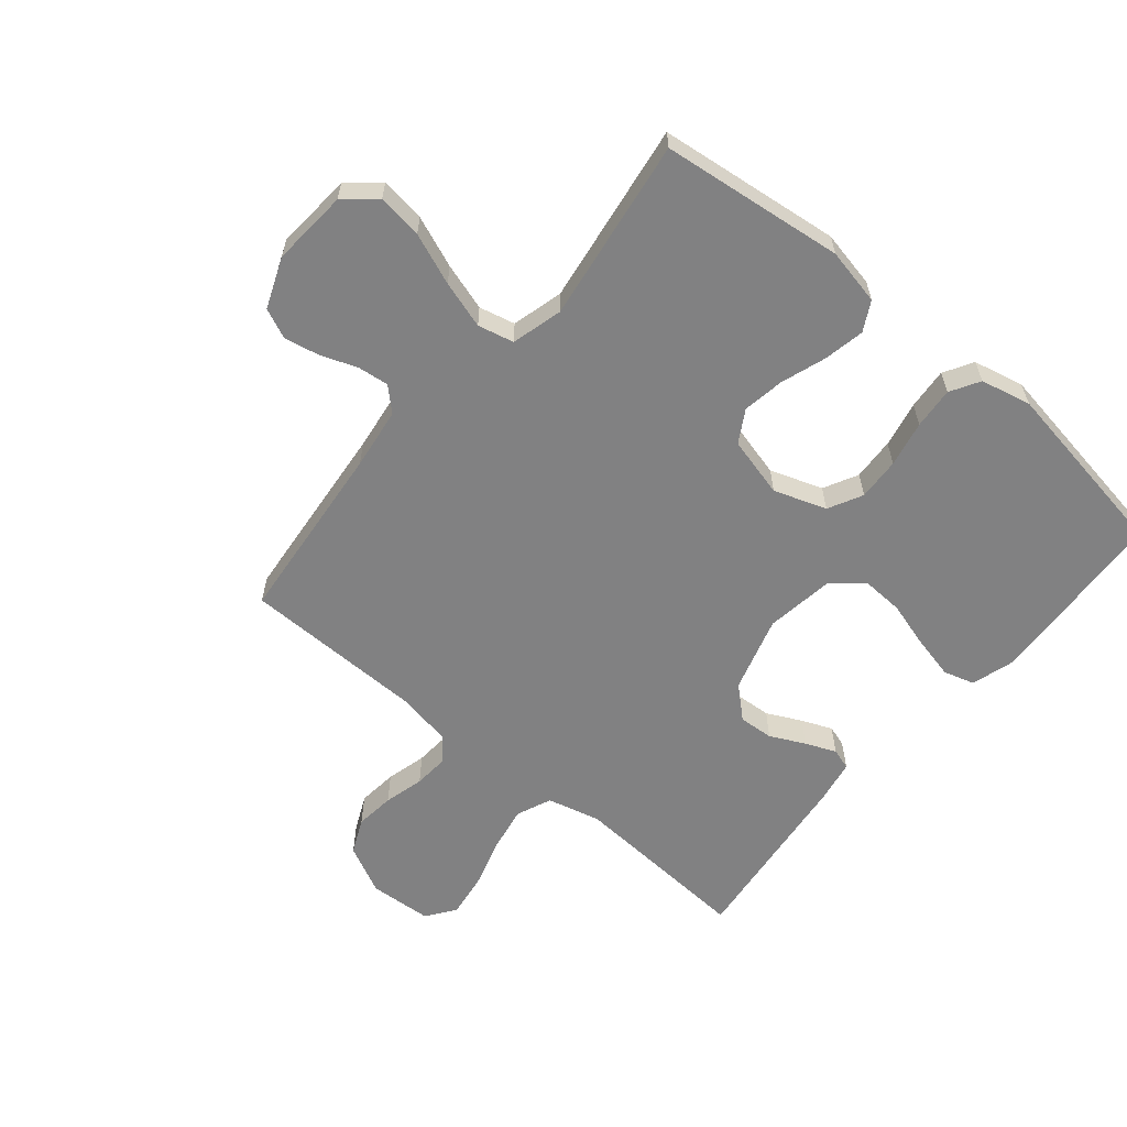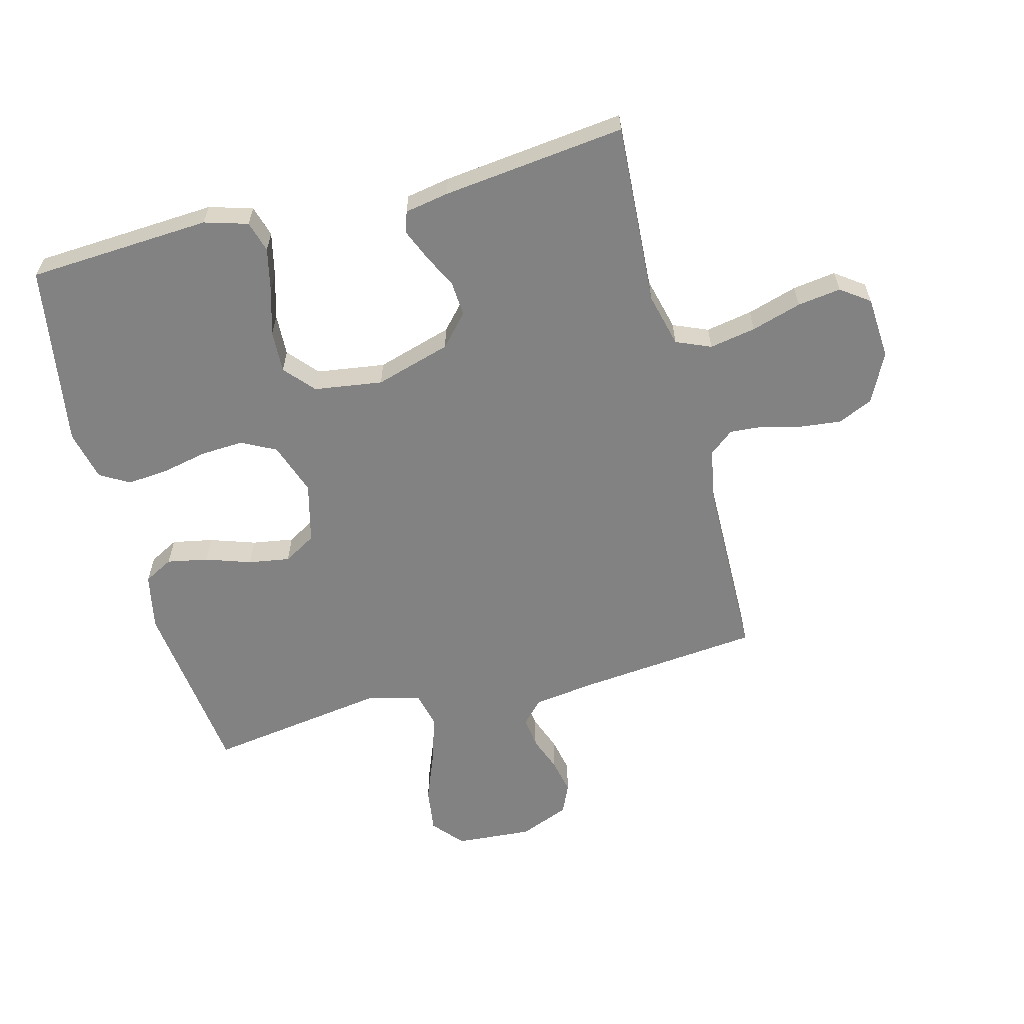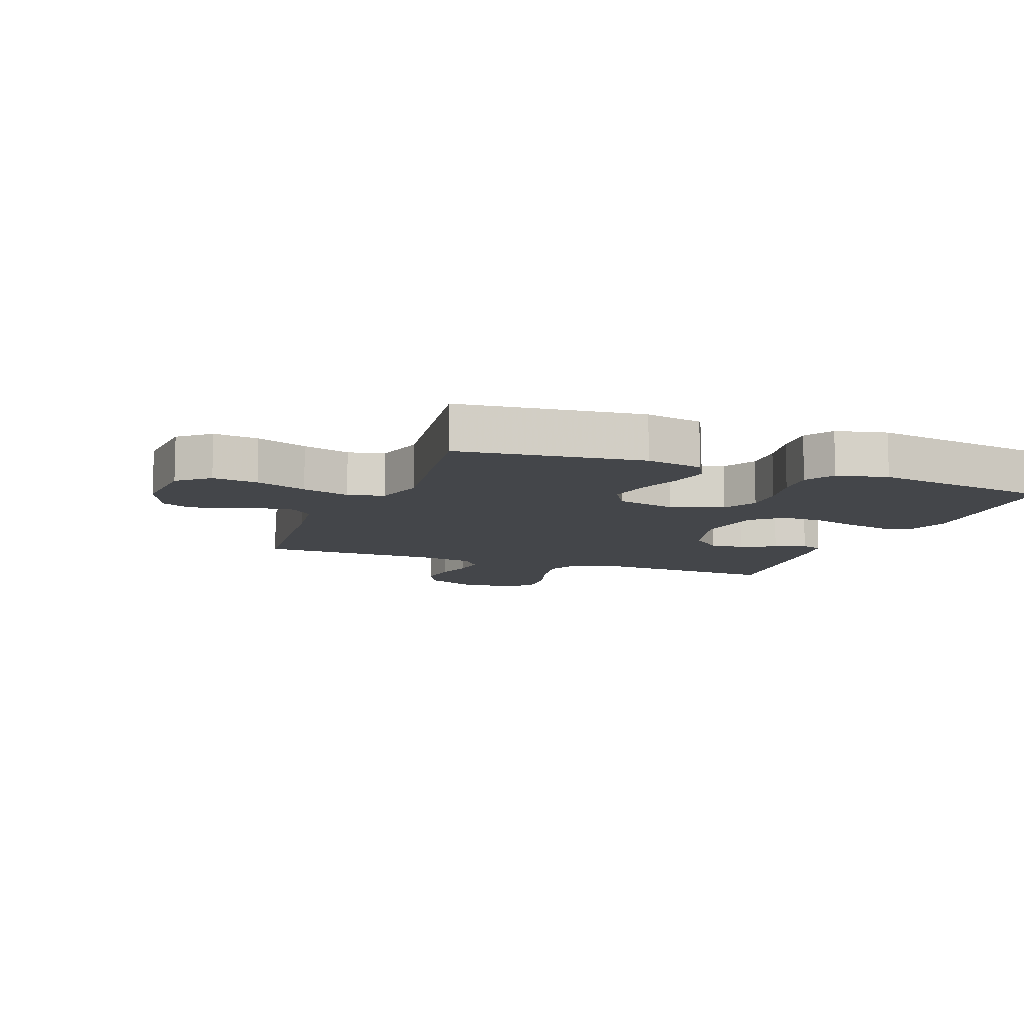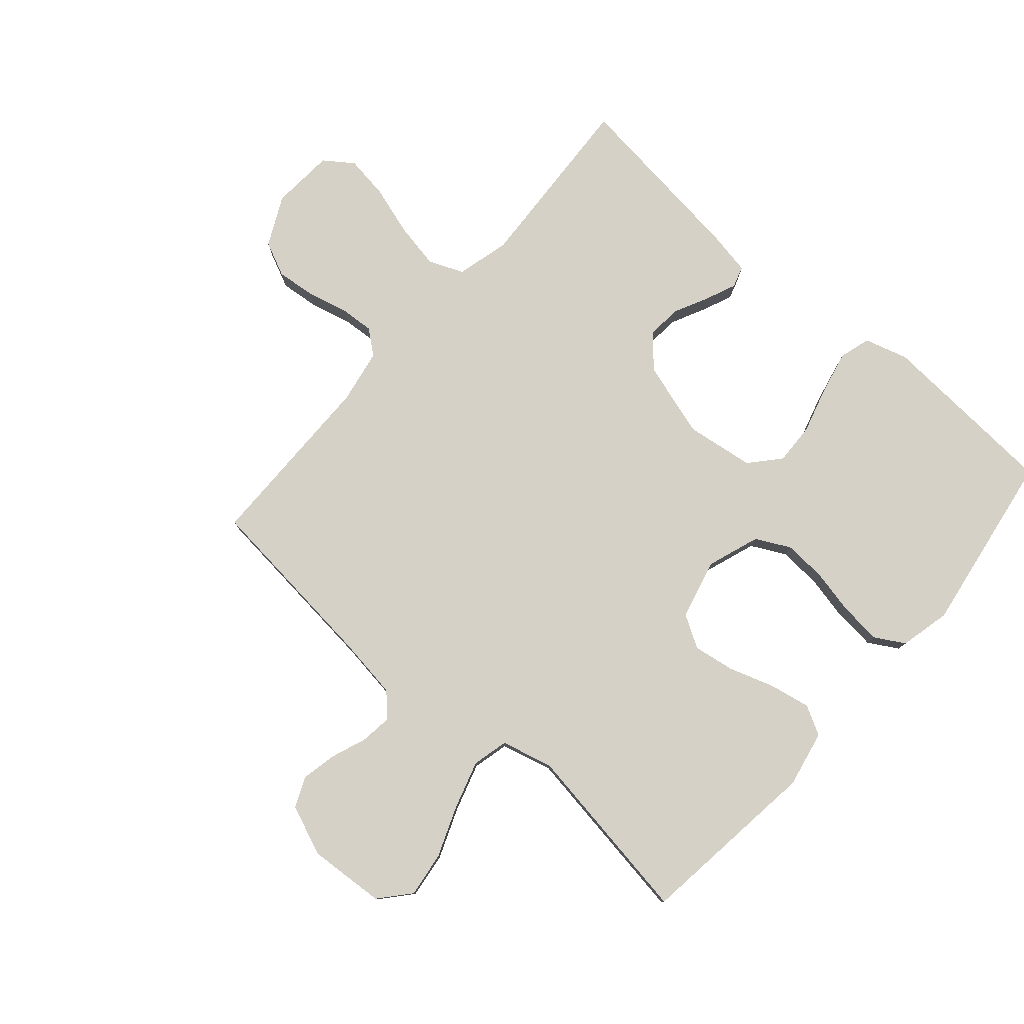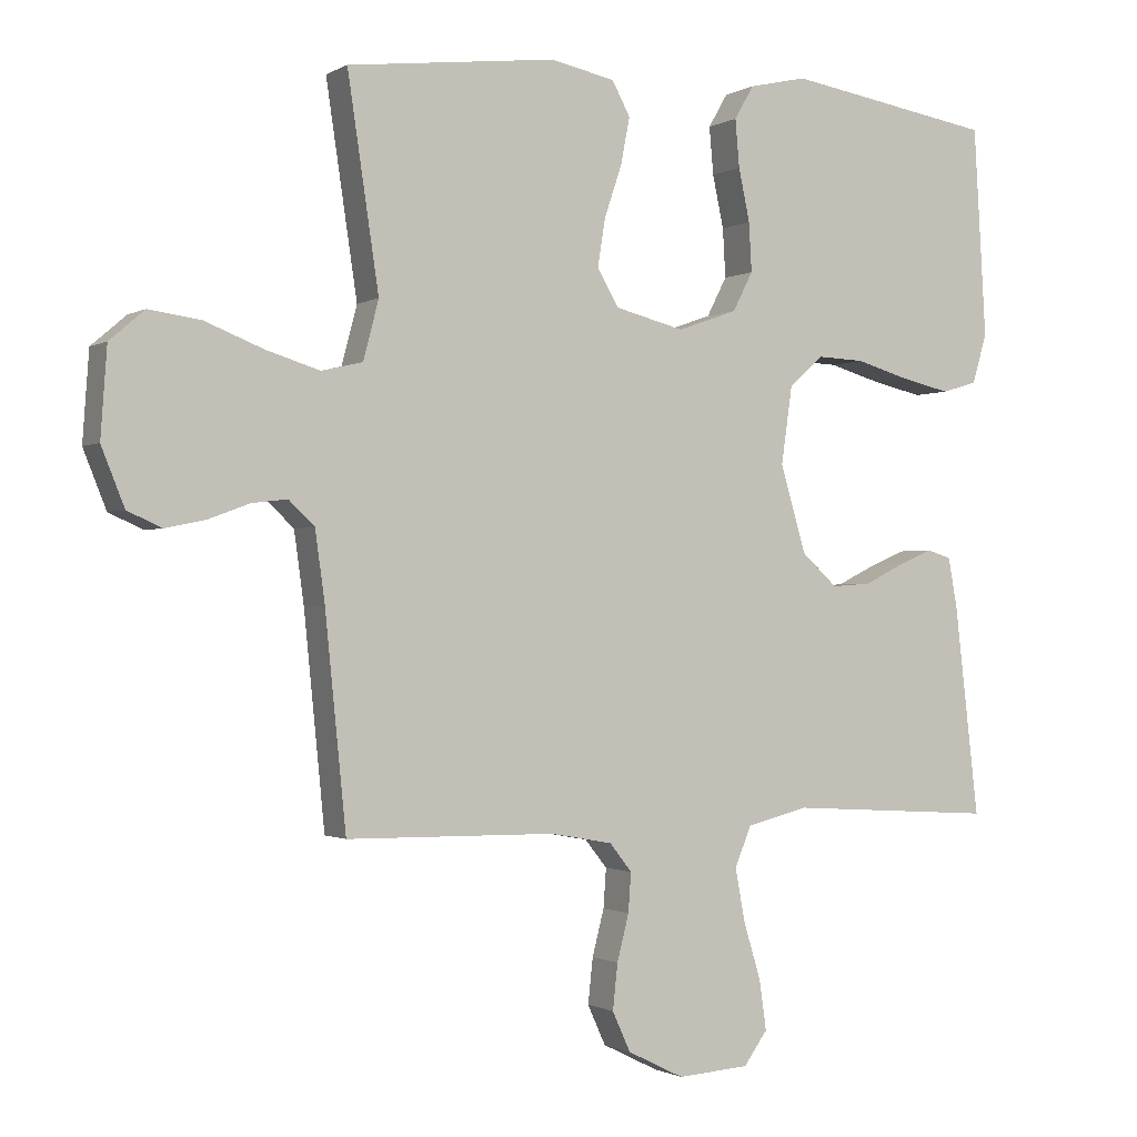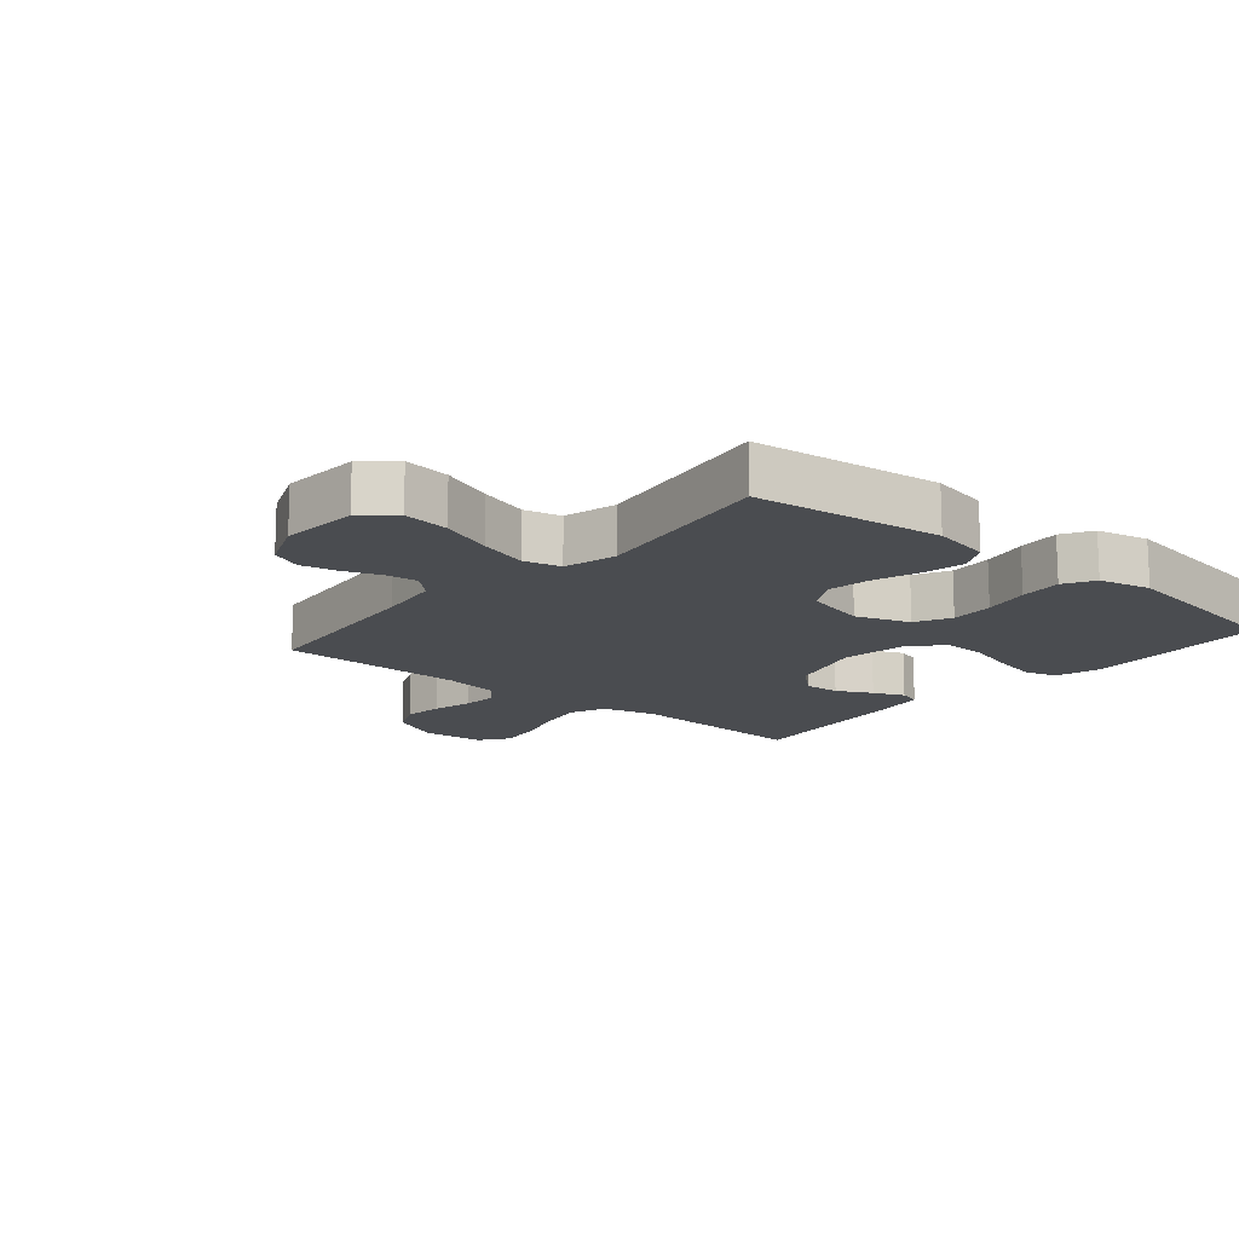
<metadata>
{"format":"obj","ext":"obj","renderer":"f3d","projection":"perspective","resolution":1024,"background":"white","views":[{"elev":-60.4,"azim":-40.0,"up":"+Y"},{"elev":-60.7,"azim":104.6,"up":"+Y"},{"elev":-9.7,"azim":-20.8,"up":"+Y"},{"elev":78.9,"azim":-48.7,"up":"+Y"},{"elev":-1.1,"azim":-28.2,"up":"+Z"},{"elev":-14.7,"azim":-40.2,"up":"+Y"}]}
</metadata>
<code>
v 0.5 0.07 0.5
v 0.518 0.07 0.2
v 0.497 0.07 0.129
v 0.446 0.07 0.114
v 0.375 0.07 0.13
v 0.299 0.07 0.152
v 0.23 0.07 0.155
v 0.181 0.07 0.112
v 0.165 0.07 0
v 0.202 0.07 -0.124
v 0.253 0.07 -0.17
v 0.31 0.07 -0.166
v 0.367 0.07 -0.138
v 0.417 0.07 -0.117
v 0.452 0.07 -0.128
v 0.465 0.07 -0.2
v 0.5 0.07 -0.5
v 0.2 0.07 -0.482
v 0.112 0.07 -0.504
v 0.088 0.07 -0.561
v 0.102 0.07 -0.637
v 0.127 0.07 -0.719
v 0.137 0.07 -0.79
v 0.103 0.07 -0.837
v 0 0.07 -0.844
v -0.081 0.07 -0.804
v -0.107 0.07 -0.747
v -0.1 0.07 -0.682
v -0.083 0.07 -0.616
v -0.079 0.07 -0.56
v -0.111 0.07 -0.52
v -0.2 0.07 -0.504
v -0.5 0.07 -0.5
v -0.53 0.07 -0.2
v -0.544 0.07 -0.099
v -0.581 0.07 -0.064
v -0.632 0.07 -0.07
v -0.691 0.07 -0.092
v -0.749 0.07 -0.104
v -0.798 0.07 -0.082
v -0.831 0.07 0
v -0.822 0.07 0.126
v -0.772 0.07 0.169
v -0.698 0.07 0.159
v -0.614 0.07 0.126
v -0.536 0.07 0.102
v -0.477 0.07 0.116
v -0.455 0.07 0.2
v -0.5 0.07 0.5
v -0.2 0.07 0.536
v -0.107 0.07 0.517
v -0.081 0.07 0.469
v -0.094 0.07 0.402
v -0.119 0.07 0.328
v -0.13 0.07 0.26
v -0.099 0.07 0.207
v 0 0.07 0.182
v 0.086 0.07 0.212
v 0.115 0.07 0.268
v 0.111 0.07 0.338
v 0.095 0.07 0.413
v 0.089 0.07 0.481
v 0.117 0.07 0.529
v 0.2 0.07 0.548
v 0.5 0 0.5
v 0.518 0 0.2
v 0.497 0 0.129
v 0.446 0 0.114
v 0.375 0 0.13
v 0.299 0 0.152
v 0.23 0 0.155
v 0.181 0 0.112
v 0.165 0 0
v 0.202 0 -0.124
v 0.253 0 -0.17
v 0.31 0 -0.166
v 0.367 0 -0.138
v 0.417 0 -0.117
v 0.452 0 -0.128
v 0.465 0 -0.2
v 0.5 0 -0.5
v 0.2 0 -0.482
v 0.112 0 -0.504
v 0.088 0 -0.561
v 0.102 0 -0.637
v 0.127 0 -0.719
v 0.137 0 -0.79
v 0.103 0 -0.837
v 0 0 -0.844
v -0.081 0 -0.804
v -0.107 0 -0.747
v -0.1 0 -0.682
v -0.083 0 -0.616
v -0.079 0 -0.56
v -0.111 0 -0.52
v -0.2 0 -0.504
v -0.5 0 -0.5
v -0.53 0 -0.2
v -0.544 0 -0.099
v -0.581 0 -0.064
v -0.632 0 -0.07
v -0.691 0 -0.092
v -0.749 0 -0.104
v -0.798 0 -0.082
v -0.831 0 0
v -0.822 0 0.126
v -0.772 0 0.169
v -0.698 0 0.159
v -0.614 0 0.126
v -0.536 0 0.102
v -0.477 0 0.116
v -0.455 0 0.2
v -0.5 0 0.5
v -0.2 0 0.536
v -0.107 0 0.517
v -0.081 0 0.469
v -0.094 0 0.402
v -0.119 0 0.328
v -0.13 0 0.26
v -0.099 0 0.207
v 0 0 0.182
v 0.086 0 0.212
v 0.115 0 0.268
v 0.111 0 0.338
v 0.095 0 0.413
v 0.089 0 0.481
v 0.117 0 0.529
v 0.2 0 0.548
f 4 5 6
f 3 4 6
f 2 3 6
f 1 2 6
f 64 1 6
f 63 64 6
f 62 63 6
f 61 62 6
f 60 61 6
f 59 60 6 7
f 58 59 7 8
f 57 58 8 9
f 56 57 9 10
f 52 53 54
f 51 52 54
f 50 51 54
f 49 50 54
f 48 49 54
f 47 48 54 55
f 43 44 45
f 42 43 45
f 41 42 45
f 40 41 45
f 39 40 45
f 38 39 45
f 37 38 45
f 36 37 45 46
f 35 36 46 47
f 32 33 34
f 47 55 56
f 35 47 56
f 34 35 56
f 32 34 56
f 31 32 56
f 27 28 29
f 26 27 29
f 25 26 29
f 24 25 29
f 23 24 29
f 22 23 29
f 21 22 29
f 20 21 29 30
f 16 17 18
f 15 16 18
f 14 15 18
f 13 14 18
f 12 13 18
f 11 12 18 19
f 10 11 19
f 30 31 56
f 20 30 56
f 19 20 56
f 10 19 56
f 70 69 68
f 70 68 67
f 70 67 66
f 70 66 65
f 70 65 128
f 70 128 127
f 70 127 126
f 70 126 125
f 70 125 124
f 71 70 124 123
f 72 71 123 122
f 73 72 122 121
f 74 73 121 120
f 118 117 116
f 118 116 115
f 118 115 114
f 118 114 113
f 118 113 112
f 119 118 112 111
f 109 108 107
f 109 107 106
f 109 106 105
f 109 105 104
f 109 104 103
f 109 103 102
f 109 102 101
f 110 109 101 100
f 111 110 100 99
f 98 97 96
f 120 119 111
f 120 111 99
f 120 99 98
f 120 98 96
f 120 96 95
f 93 92 91
f 93 91 90
f 93 90 89
f 93 89 88
f 93 88 87
f 93 87 86
f 93 86 85
f 94 93 85 84
f 82 81 80
f 82 80 79
f 82 79 78
f 82 78 77
f 82 77 76
f 83 82 76 75
f 83 75 74
f 120 95 94
f 120 94 84
f 120 84 83
f 120 83 74
f 1 65 66 2
f 2 66 67 3
f 3 67 68 4
f 4 68 69 5
f 5 69 70 6
f 6 70 71 7
f 7 71 72 8
f 8 72 73 9
f 9 73 74 10
f 10 74 75 11
f 11 75 76 12
f 12 76 77 13
f 13 77 78 14
f 14 78 79 15
f 15 79 80 16
f 16 80 81 17
f 17 81 82 18
f 18 82 83 19
f 19 83 84 20
f 20 84 85 21
f 21 85 86 22
f 22 86 87 23
f 23 87 88 24
f 24 88 89 25
f 25 89 90 26
f 26 90 91 27
f 27 91 92 28
f 28 92 93 29
f 29 93 94 30
f 30 94 95 31
f 31 95 96 32
f 32 96 97 33
f 33 97 98 34
f 34 98 99 35
f 35 99 100 36
f 36 100 101 37
f 37 101 102 38
f 38 102 103 39
f 39 103 104 40
f 40 104 105 41
f 41 105 106 42
f 42 106 107 43
f 43 107 108 44
f 44 108 109 45
f 45 109 110 46
f 46 110 111 47
f 47 111 112 48
f 48 112 113 49
f 49 113 114 50
f 50 114 115 51
f 51 115 116 52
f 52 116 117 53
f 53 117 118 54
f 54 118 119 55
f 55 119 120 56
f 56 120 121 57
f 57 121 122 58
f 58 122 123 59
f 59 123 124 60
f 60 124 125 61
f 61 125 126 62
f 62 126 127 63
f 63 127 128 64
f 64 128 65 1

</code>
